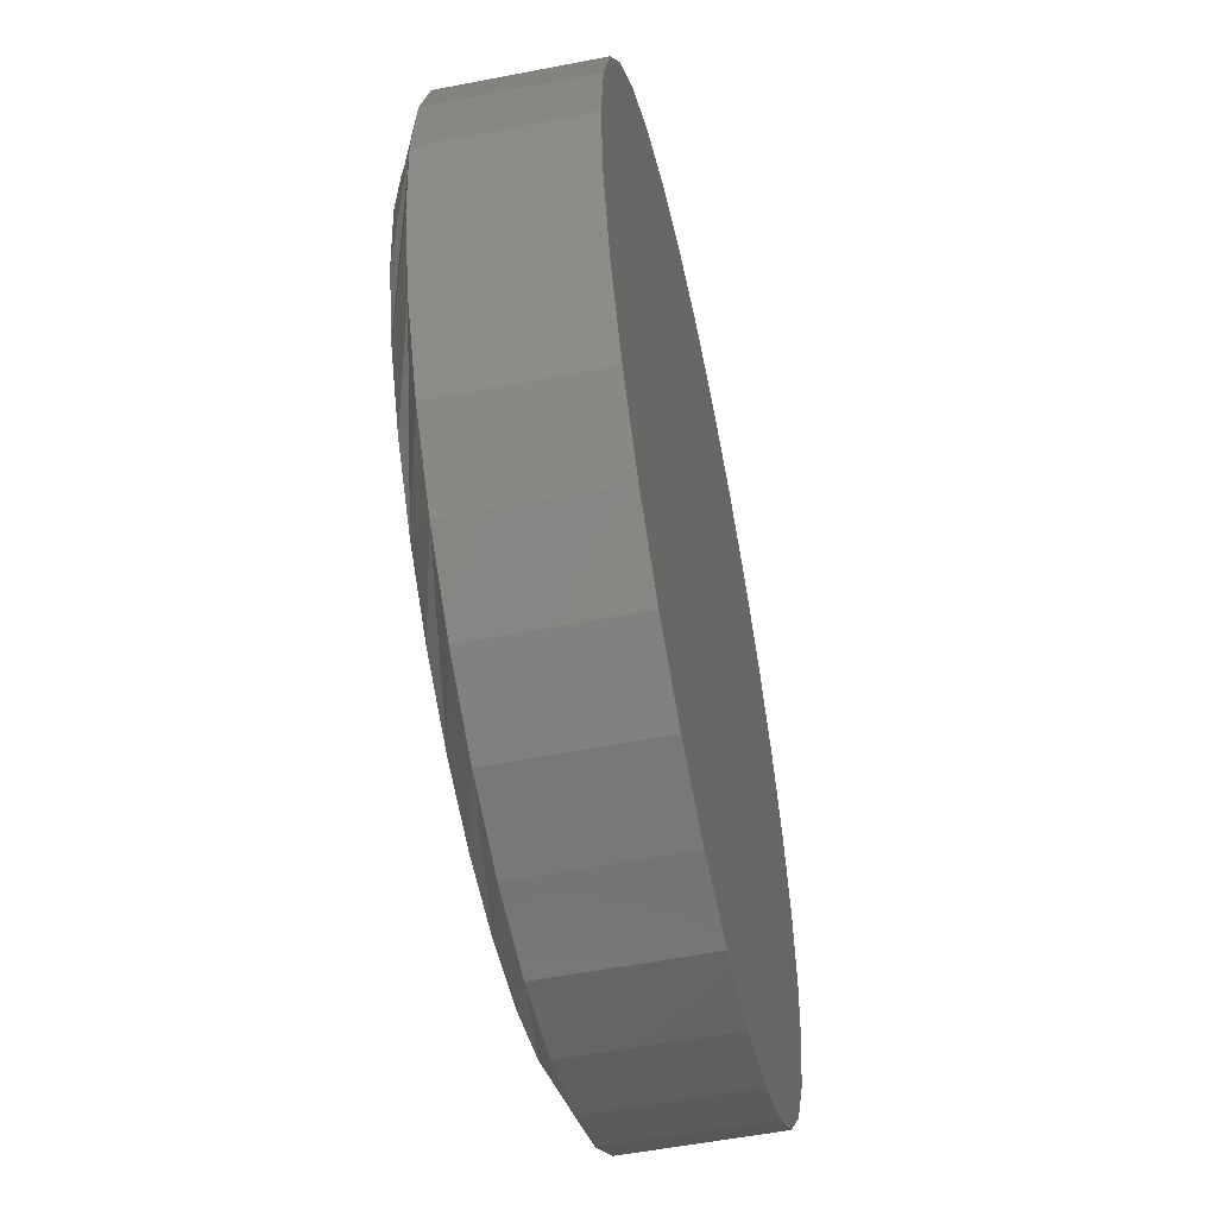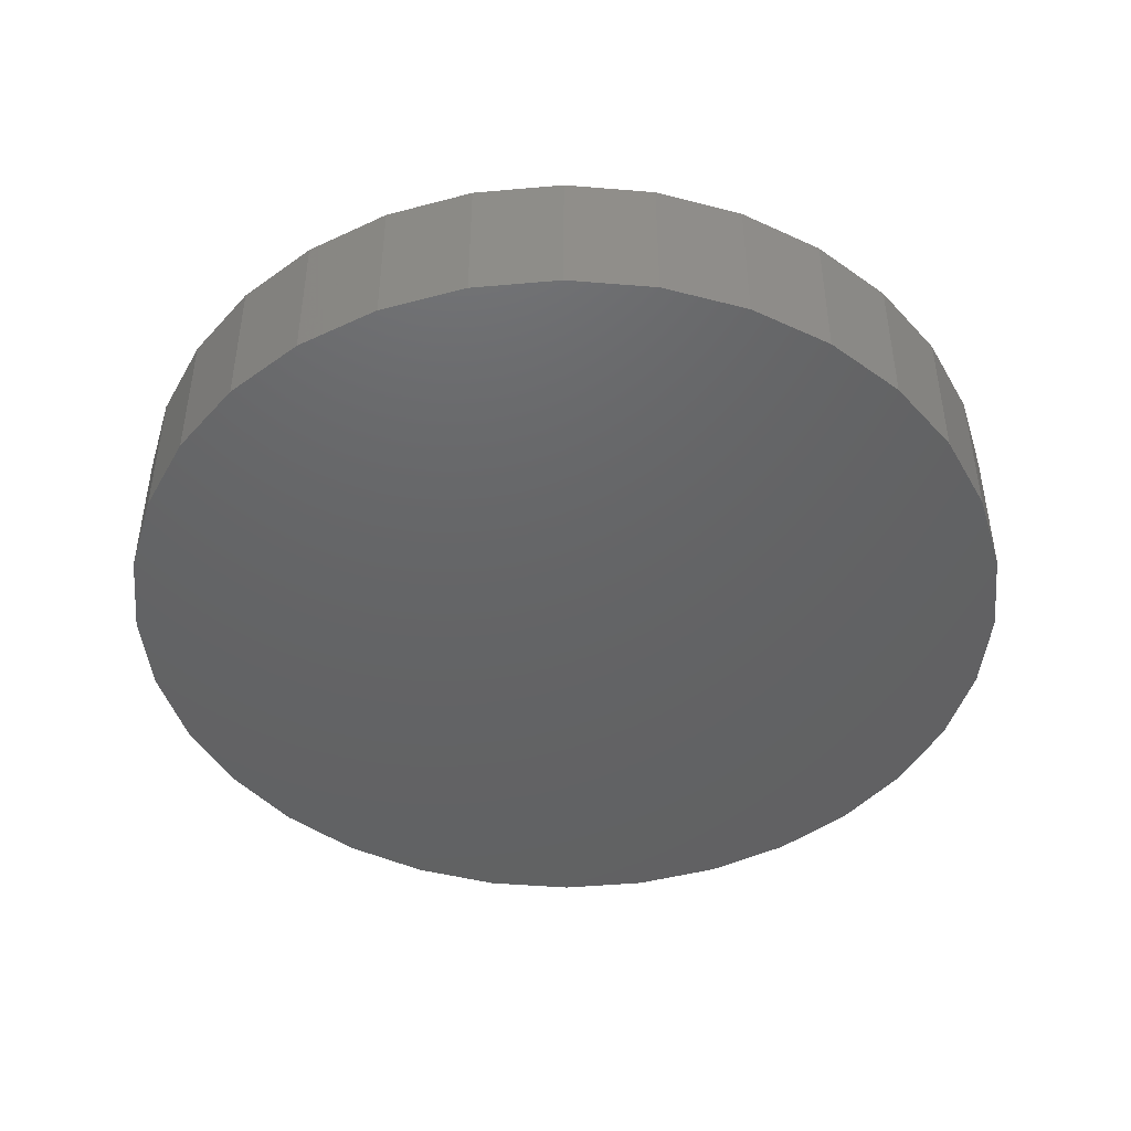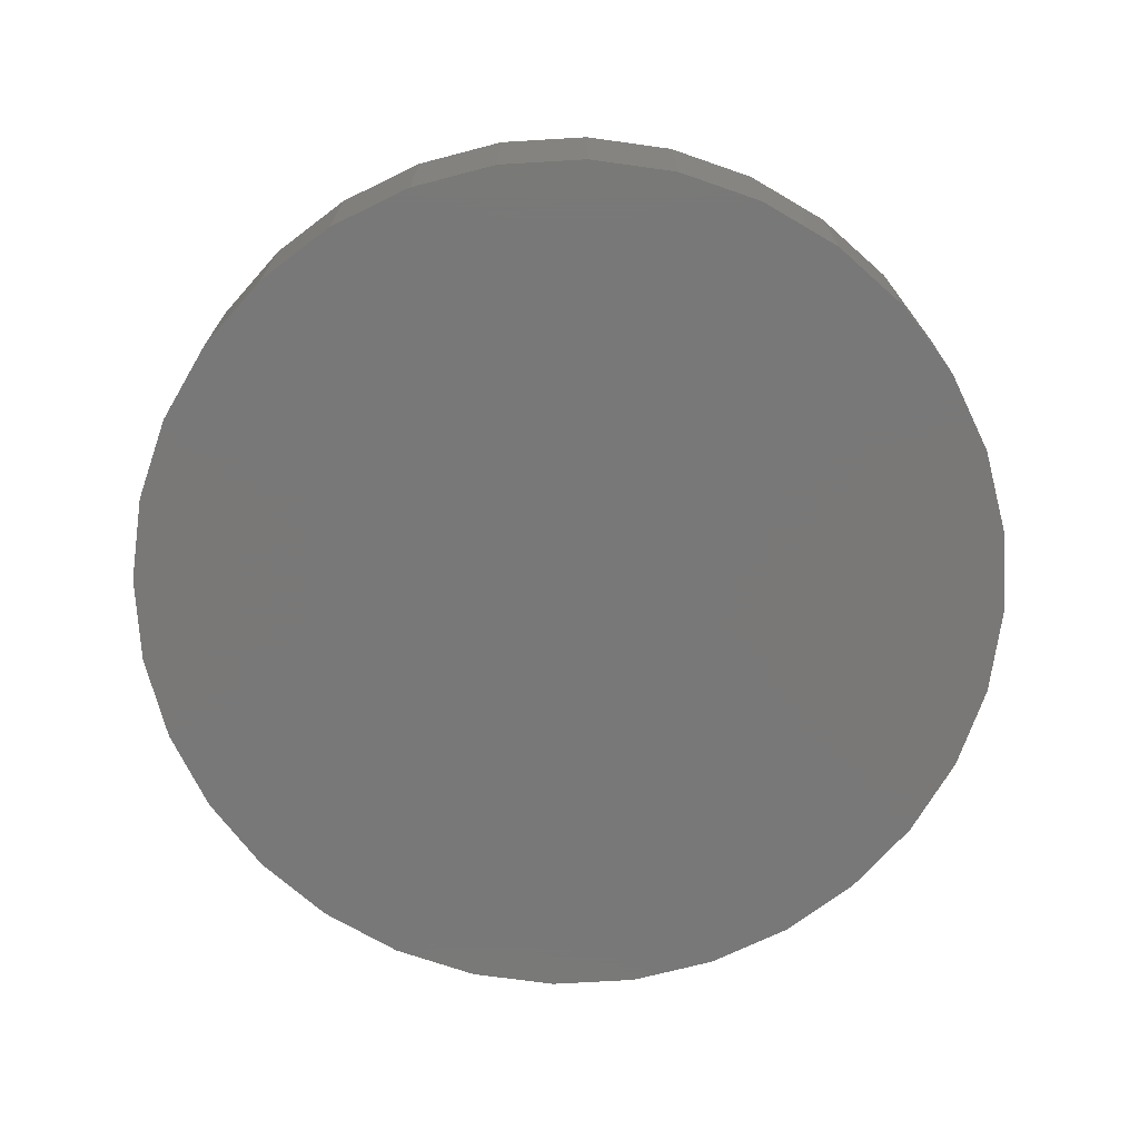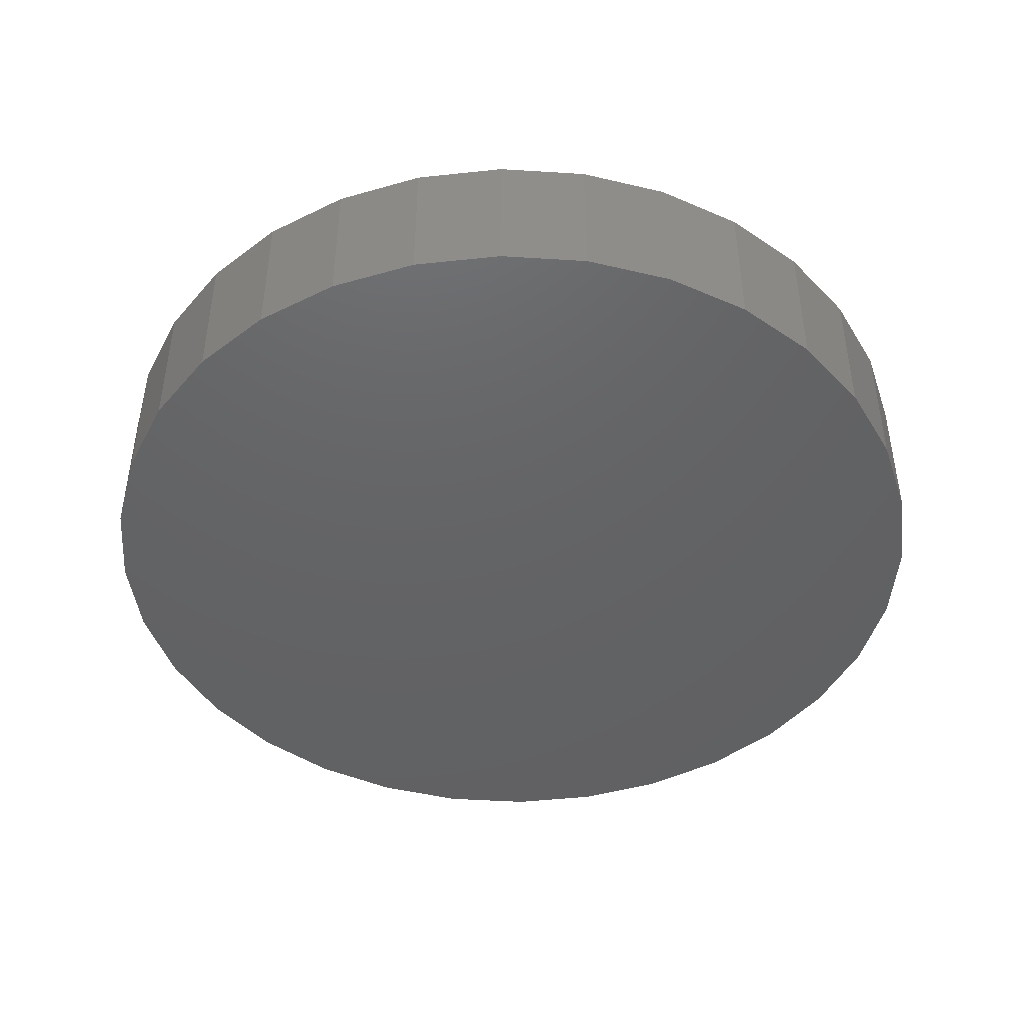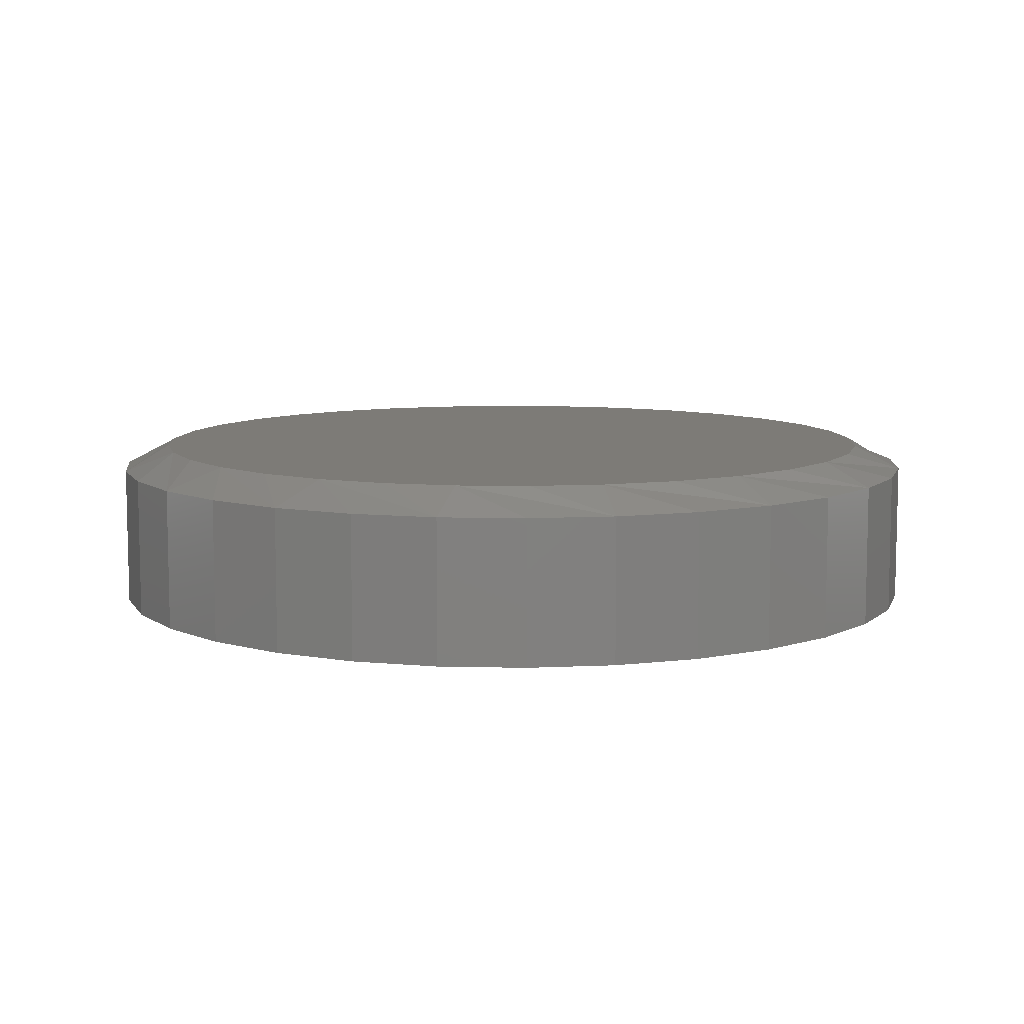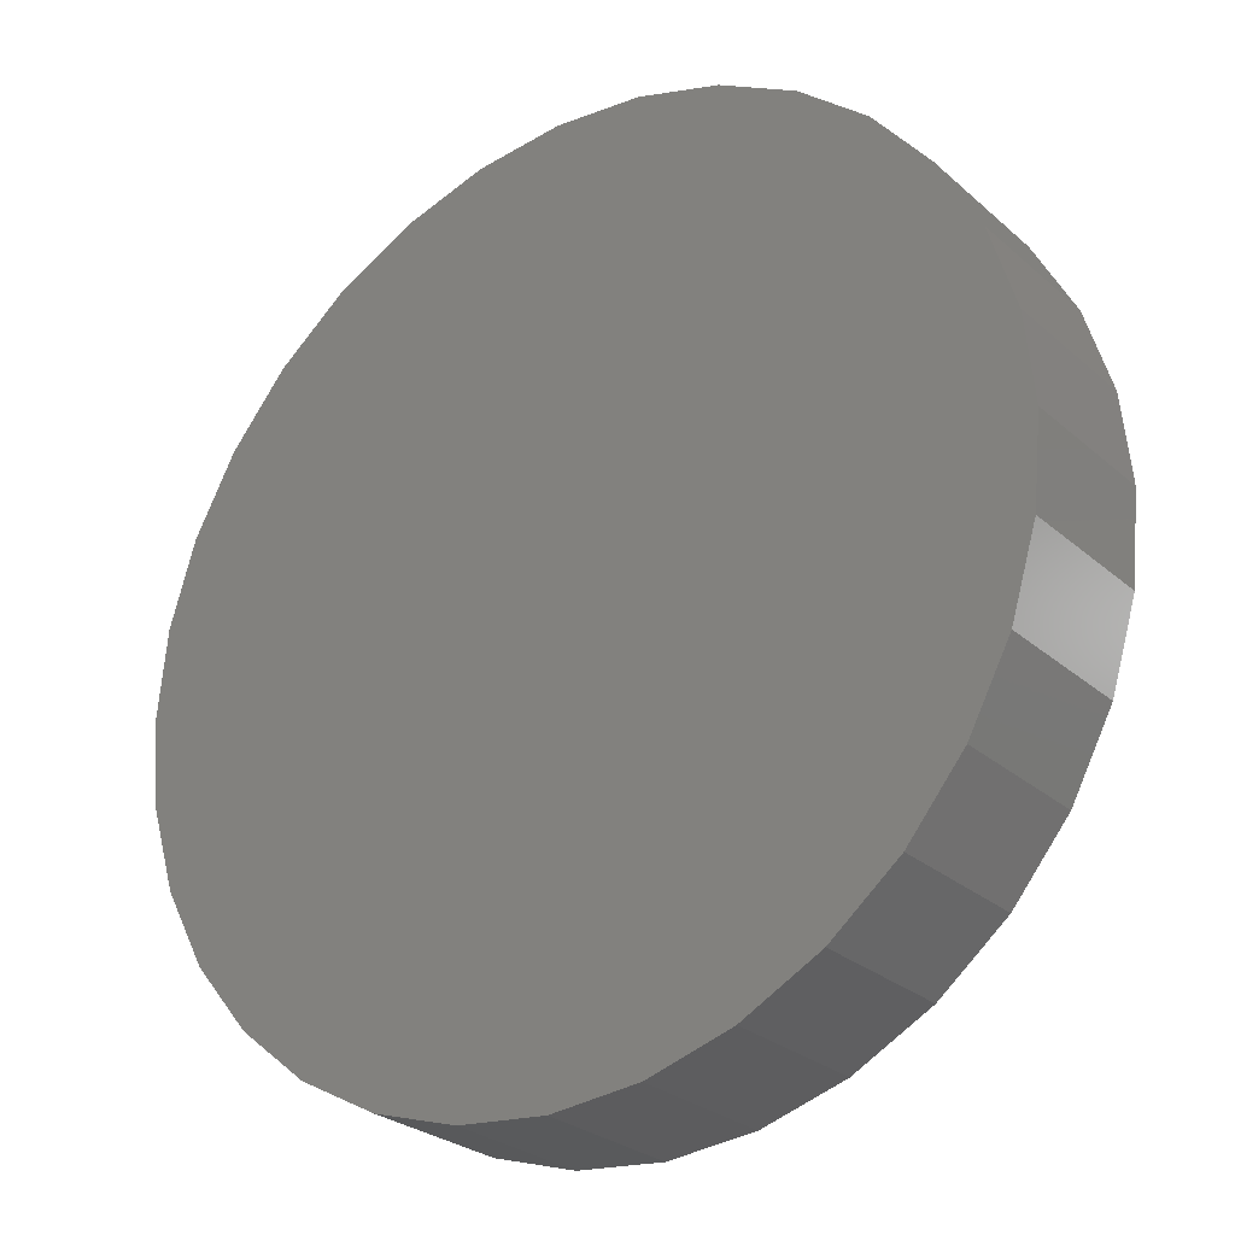
<metadata>
{"format":"stl","ext":"stl","renderer":"f3d","projection":"perspective","resolution":1024,"background":"white","views":[{"elev":-54.9,"azim":101.6,"up":"+Y"},{"elev":-45.5,"azim":112.7,"up":"+Z"},{"elev":-71.3,"azim":9.0,"up":"+Z"},{"elev":-45.1,"azim":69.0,"up":"+Z"},{"elev":8.6,"azim":-103.1,"up":"+Z"},{"elev":-27.0,"azim":-143.0,"up":"+Y"}]}
</metadata>
<code>
# stl→obj: 97 verts, 190 faces
v 0.009359 0.6047 0.05469
v -0.01397 0.6047 0.05469
v -0.03689 0.6004 0.05469
v 0.03229 0.6004 0.05469
v -0.05864 0.592 0.05469
v 0.05404 0.592 0.05469
v 0.06792 0.3738 0.05469
v -0.05067 0.3621 0.05469
v 0.04607 0.3621 0.05469
v -0.02696 0.3549 0.05469
v 0.02236 0.3549 0.05469
v -0.002303 0.3525 0.05469
v 0.07387 0.5797 0.05469
v -0.07848 0.5797 0.05469
v 0.09111 0.564 0.05469
v -0.09571 0.564 0.05469
v 0.1052 0.5454 0.05469
v -0.1098 0.5454 0.05469
v 0.1156 0.5245 0.05469
v -0.1202 0.5245 0.05469
v 0.1219 0.5021 0.05469
v -0.1265 0.5021 0.05469
v 0.1241 0.4789 0.05469
v -0.1287 0.4789 0.05469
v 0.1217 0.4542 0.05469
v -0.1263 0.4542 0.05469
v 0.1145 0.4305 0.05469
v -0.1191 0.4305 0.05469
v 0.1028 0.4086 0.05469
v -0.1074 0.4086 0.05469
v 0.08707 0.3895 0.05469
v -0.09168 0.3895 0.05469
v -0.07253 0.3738 0.05469
v 0.1397 0.4789 0
v 0.1397 0.4789 0.04688
v 0.137 0.4512 0
v 0.137 0.4512 0.04688
v 0.1289 0.4245 0
v 0.1289 0.4245 0.04688
v 0.1158 0.4 0
v 0.1158 0.4 0.04688
v 0.09812 0.3784 0
v 0.09812 0.3784 0.04688
v 0.0766 0.3608 0
v 0.0766 0.3608 0.04688
v 0.05205 0.3477 0
v 0.05205 0.3477 0.04688
v 0.0254 0.3396 0
v 0.0254 0.3396 0.04688
v -0.002303 0.3368 0
v -0.002303 0.3368 0.04688
v -0.03001 0.3396 0
v -0.03001 0.3396 0.04688
v -0.05665 0.3477 0
v -0.05665 0.3477 0.04688
v -0.08121 0.3608 0
v -0.08121 0.3608 0.04688
v -0.1027 0.3784 0
v -0.1027 0.3784 0.04688
v -0.1204 0.4 0
v -0.1204 0.4 0.04688
v -0.1335 0.4245 0
v -0.1335 0.4245 0.04688
v -0.1416 0.4512 0
v -0.1416 0.4512 0.04688
v -0.1443 0.4789 0
v -0.1443 0.4789 0.04688
v -0.1416 0.5066 0
v -0.1416 0.5066 0.04688
v -0.1335 0.5332 0
v -0.1335 0.5332 0.04688
v -0.1204 0.5578 0
v -0.1204 0.5578 0.04688
v -0.1027 0.5793 0
v -0.1027 0.5793 0.04688
v -0.08121 0.597 0
v -0.08121 0.597 0.04688
v -0.05665 0.6101 0
v -0.05665 0.6101 0.04688
v -0.03001 0.6182 0
v -0.03001 0.6182 0.04688
v -0.002303 0.6209 0
v -0.002303 0.6209 0.04688
v 0.0254 0.6182 0
v 0.0254 0.6182 0.04688
v 0.05205 0.6101 0
v 0.05205 0.6101 0.04688
v 0.0766 0.597 0
v 0.0766 0.597 0.04688
v 0.09812 0.5793 0
v 0.09812 0.5793 0.04688
v 0.1158 0.5578 0
v 0.1158 0.5578 0.04688
v 0.1289 0.5332 0
v 0.1289 0.5332 0.04688
v 0.137 0.5066 0
v 0.137 0.5066 0.04688
f 1 2 3
f 1 3 4
f 4 3 5
f 4 5 6
f 7 8 9
f 9 8 10
f 9 10 11
f 11 10 12
f 6 5 13
f 13 5 14
f 13 14 15
f 15 14 16
f 15 16 17
f 17 16 18
f 17 18 19
f 19 18 20
f 19 20 21
f 21 20 22
f 21 22 23
f 23 22 24
f 23 24 25
f 25 24 26
f 25 26 27
f 27 26 28
f 27 28 29
f 29 28 30
f 29 30 31
f 31 30 32
f 31 32 7
f 7 32 33
f 7 33 8
f 34 35 36
f 36 35 37
f 36 37 38
f 38 37 39
f 38 39 40
f 40 39 41
f 40 41 42
f 42 41 43
f 42 43 44
f 44 43 45
f 44 45 46
f 46 45 47
f 46 47 48
f 48 47 49
f 48 49 50
f 50 49 51
f 50 51 52
f 52 51 53
f 52 53 54
f 54 53 55
f 54 55 56
f 56 55 57
f 56 57 58
f 58 57 59
f 58 59 60
f 60 59 61
f 60 61 62
f 62 61 63
f 62 63 64
f 64 63 65
f 64 65 66
f 66 65 67
f 66 67 68
f 68 67 69
f 68 69 70
f 70 69 71
f 70 71 72
f 72 71 73
f 72 73 74
f 74 73 75
f 74 75 76
f 76 75 77
f 76 77 78
f 78 77 79
f 78 79 80
f 80 79 81
f 80 81 82
f 82 81 83
f 82 83 84
f 84 83 85
f 84 85 86
f 86 85 87
f 86 87 88
f 88 87 89
f 88 89 90
f 90 89 91
f 90 91 92
f 92 91 93
f 92 93 94
f 94 93 95
f 94 95 96
f 96 95 97
f 96 97 34
f 34 97 35
f 27 39 37
f 28 26 63
f 28 63 61
f 28 61 59
f 30 28 59
f 32 30 59
f 32 59 57
f 32 57 55
f 33 32 55
f 8 33 55
f 8 55 53
f 8 53 51
f 10 8 51
f 12 10 51
f 12 51 49
f 12 49 47
f 11 12 47
f 9 11 47
f 9 47 45
f 9 45 43
f 7 9 43
f 31 7 43
f 31 43 41
f 31 41 39
f 29 31 39
f 27 29 39
f 24 67 65
f 24 65 63
f 24 63 26
f 35 23 25
f 35 25 27
f 35 27 37
f 93 91 17
f 17 95 93
f 19 95 17
f 89 87 13
f 13 91 89
f 15 91 13
f 85 83 4
f 4 87 85
f 6 87 4
f 81 79 2
f 2 83 81
f 1 83 2
f 77 75 5
f 5 79 77
f 3 79 5
f 73 71 16
f 16 75 73
f 14 75 16
f 20 71 69
f 18 71 20
f 19 21 95
f 15 17 91
f 6 13 87
f 1 4 83
f 3 2 79
f 14 5 75
f 18 16 71
f 23 35 97
f 23 97 95
f 23 95 21
f 67 24 22
f 67 22 20
f 67 20 69
f 82 84 80
f 78 80 84
f 86 78 84
f 48 52 46
f 50 52 48
f 52 54 46
f 46 54 56
f 46 56 44
f 44 56 58
f 44 58 42
f 42 58 60
f 42 60 40
f 40 60 62
f 40 62 38
f 38 62 64
f 38 64 36
f 36 64 66
f 36 66 34
f 34 66 68
f 34 68 96
f 96 68 70
f 96 70 94
f 94 70 72
f 94 72 92
f 92 72 74
f 92 74 90
f 90 74 76
f 90 76 88
f 88 76 78
f 88 78 86

</code>
